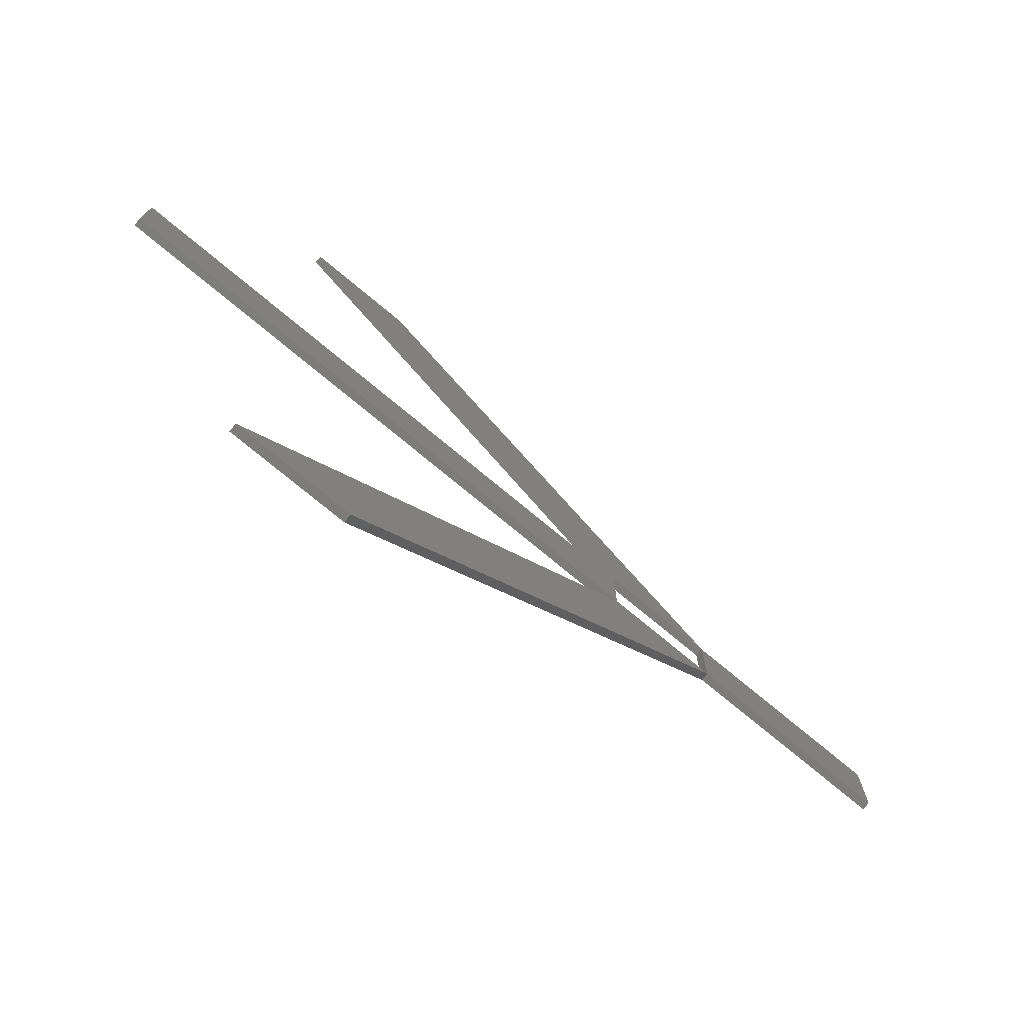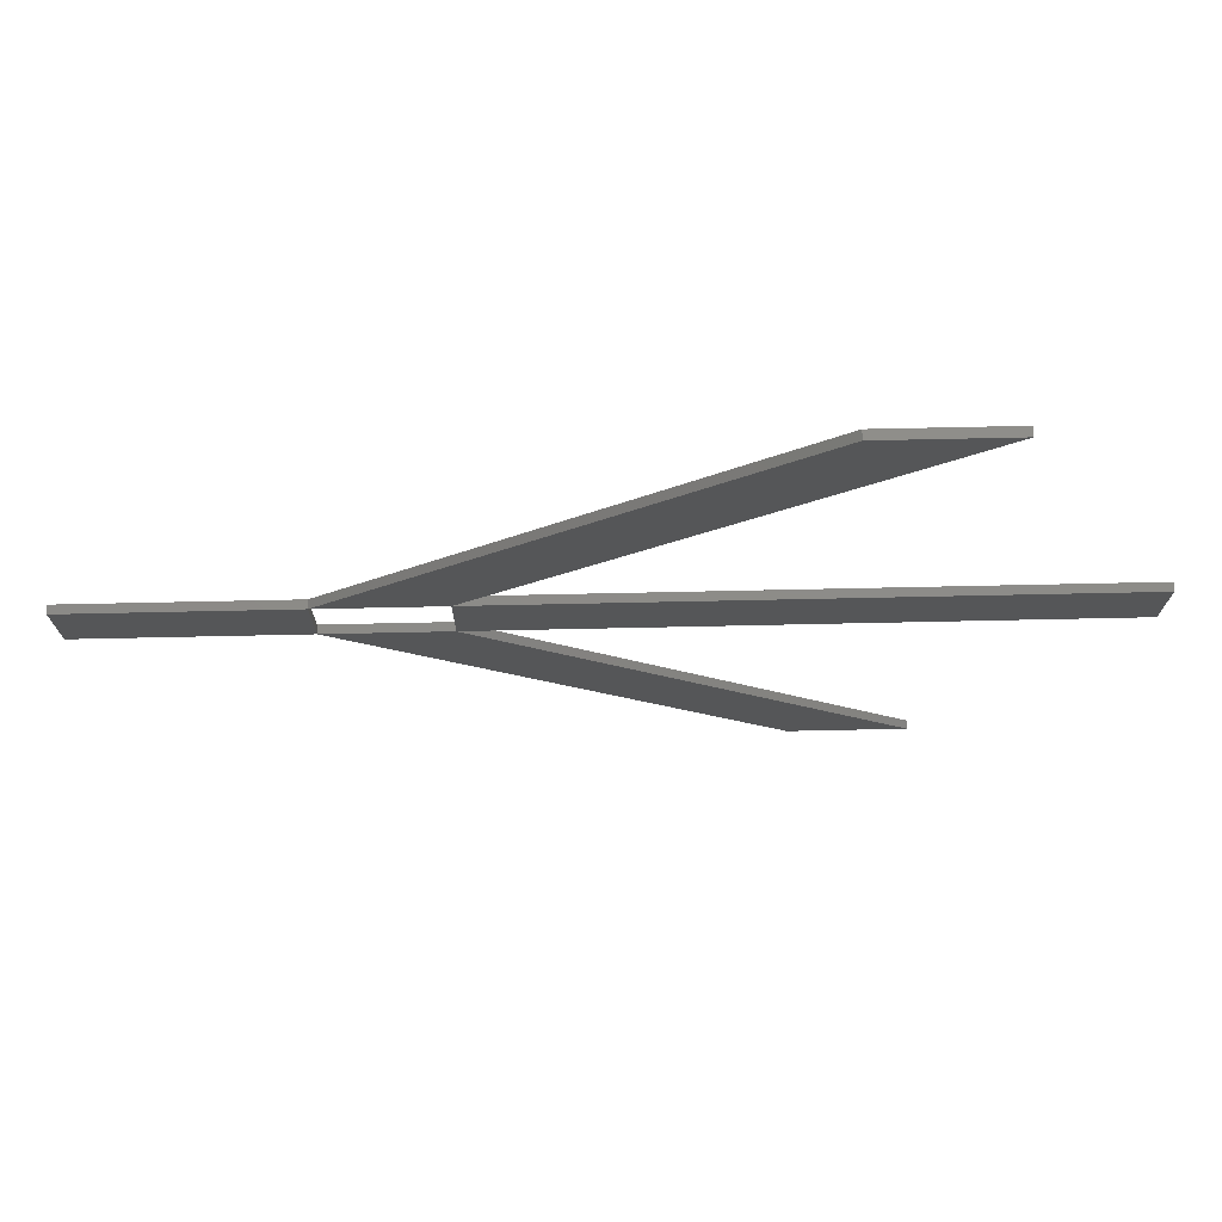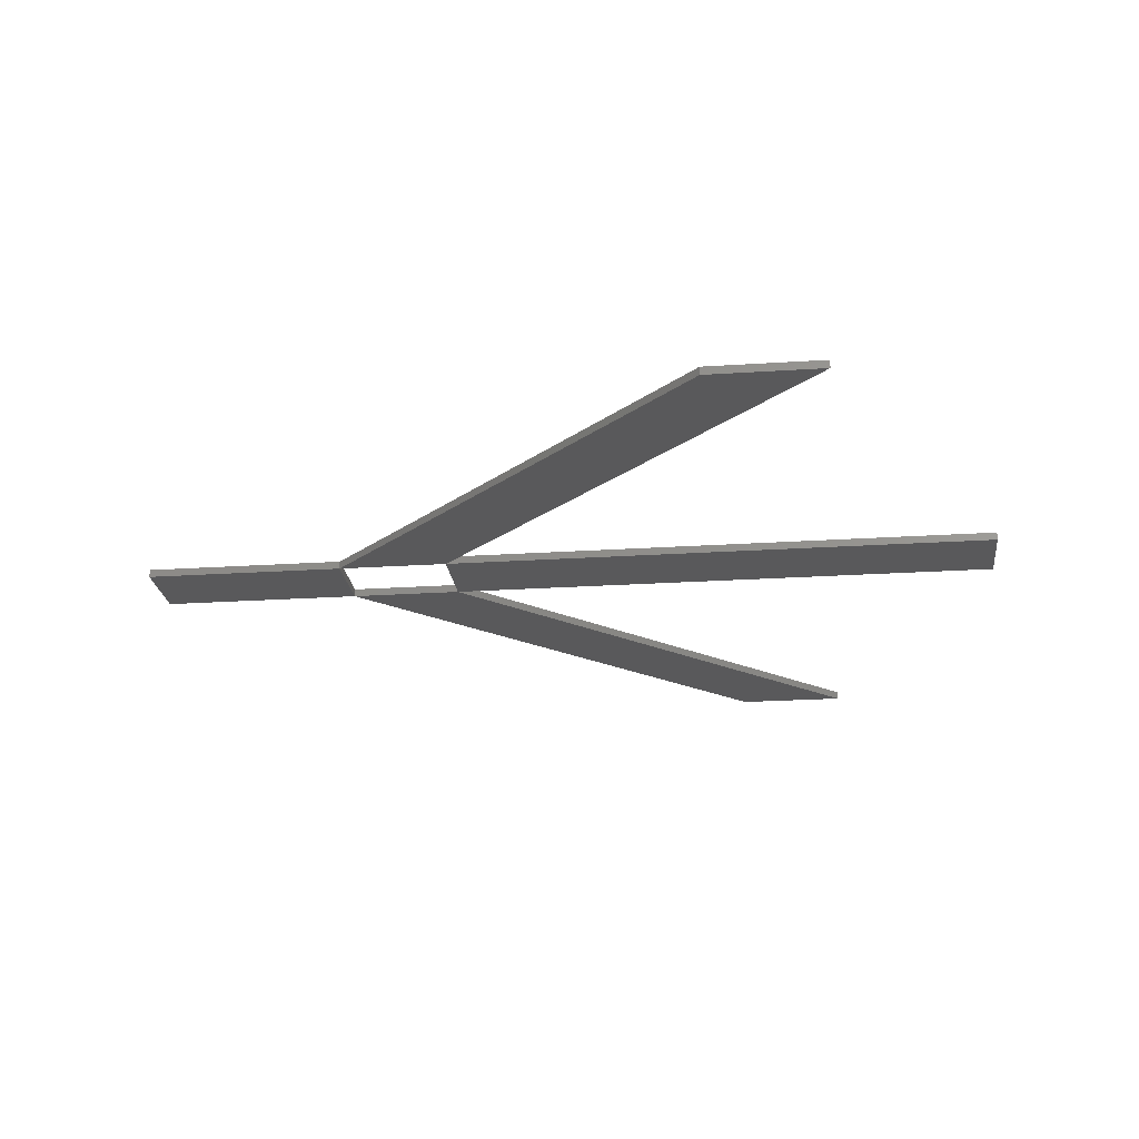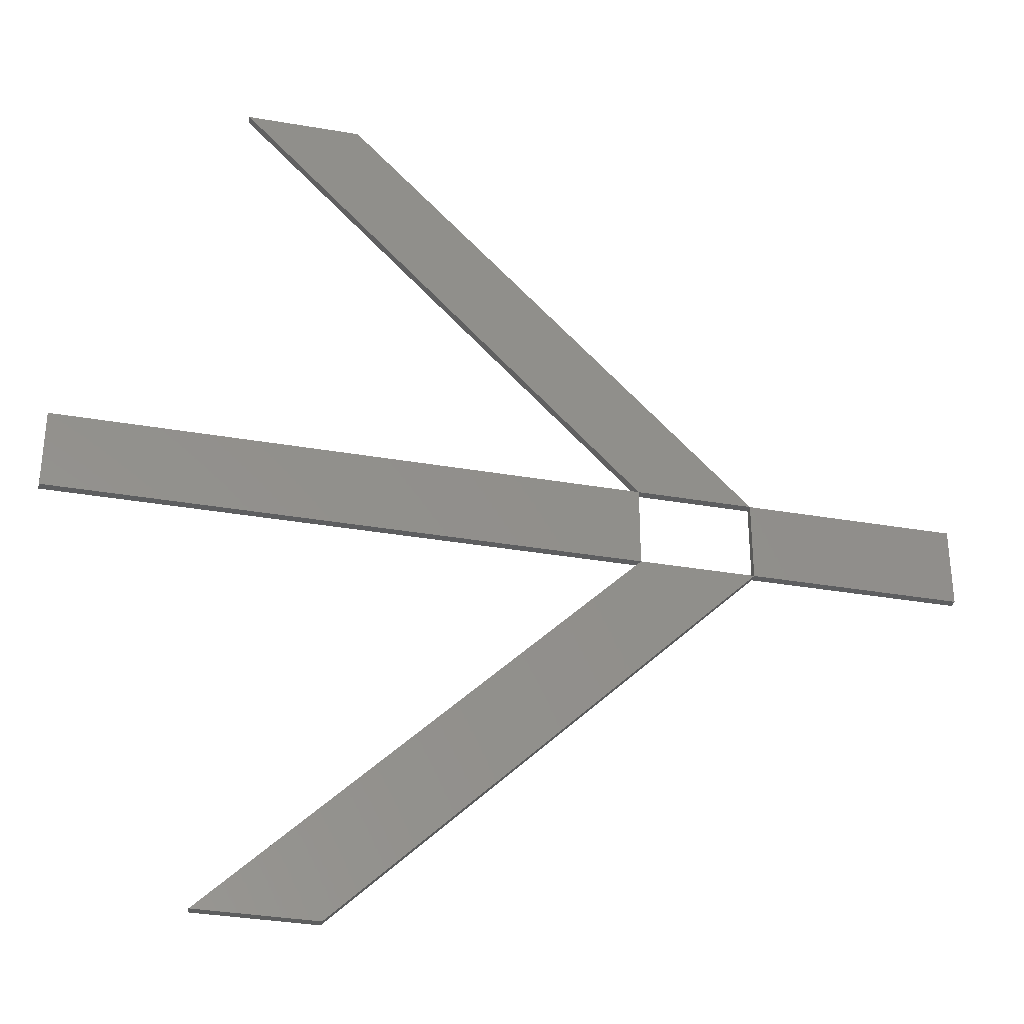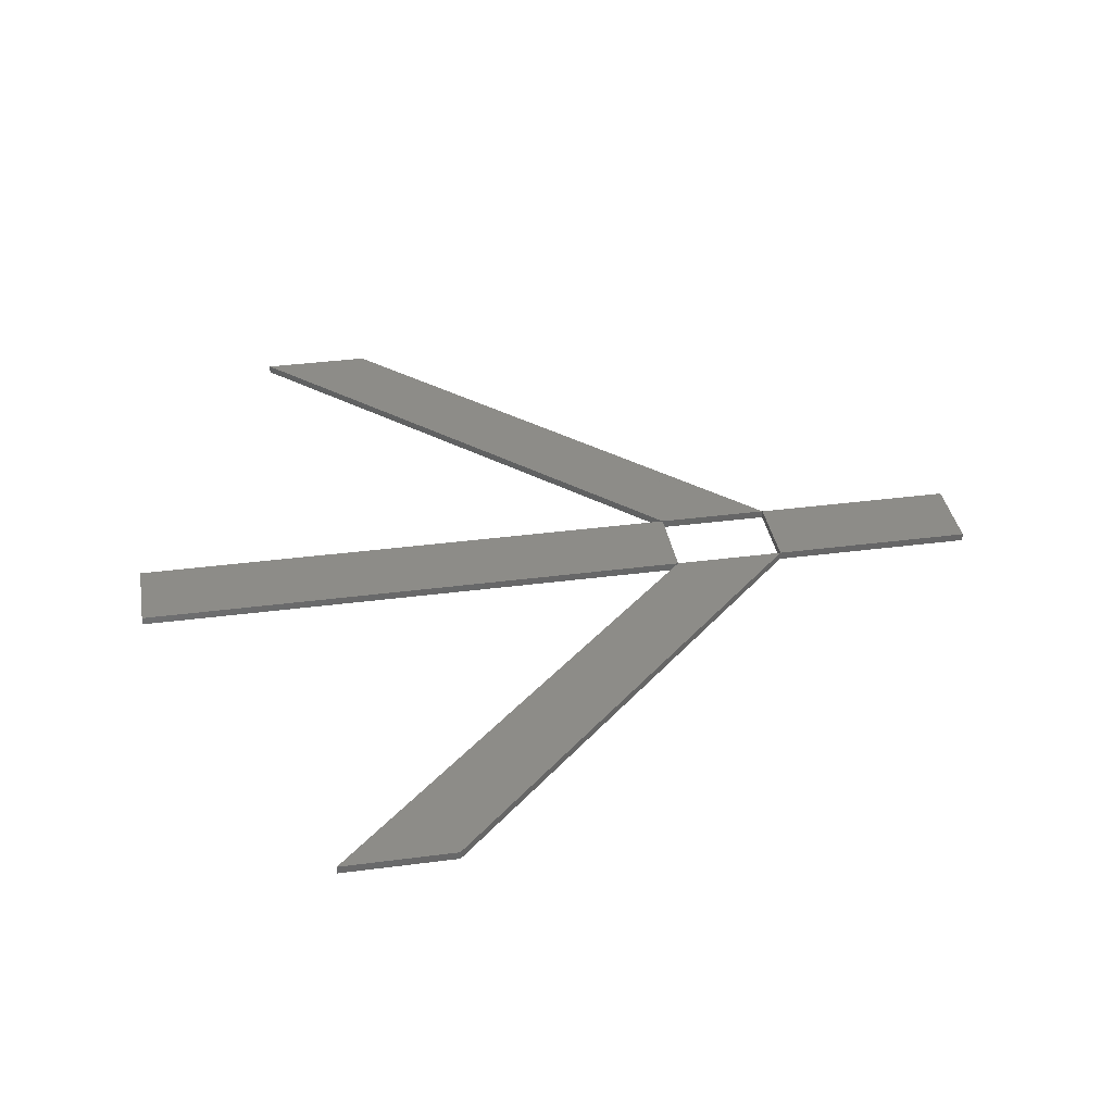
<metadata>
{"format":"stl","ext":"stl","renderer":"f3d","projection":"perspective","resolution":1024,"background":"white","views":[{"elev":-76.0,"azim":-39.6,"up":"+Y"},{"elev":75.3,"azim":178.8,"up":"+Y"},{"elev":-22.1,"azim":-173.4,"up":"+Z"},{"elev":-33.8,"azim":-13.3,"up":"+Y"},{"elev":35.9,"azim":-9.8,"up":"+Z"}]}
</metadata>
<code>
# stl→obj: 34 verts, 128 faces
v 25.66 18.2 0
v -0.0004334 18.2 0
v 12.83 20 0
v -0.0004334 21.8 0
v 25.66 21.8 0
v 25.66 18.2 0.36
v -0.0004334 18.2 0.36
v -0.0004334 21.8 0.36
v 25.66 21.8 0.36
v 12.83 20 0.36
v 7.447 0.001 0
v 19.1 9.1 0
v 19.1 9.101 0
v 30.75 18.2 0
v 12.54 0.001 0
v 7.447 0.001 0.36
v 30.75 18.2 0.36
v 12.54 0.001 0.36
v 19.1 9.1 0.36
v 19.1 9.101 0.36
v 7.447 40 0
v 19.1 30.9 0
v 12.54 40 0
v 30.75 21.8 0
v 7.447 40 0.36
v 12.54 40 0.36
v 30.75 21.8 0.36
v 19.1 30.9 0.36
v 40 18.2 0
v 35.38 20 0
v 40 21.8 0
v 40 18.2 0.36
v 40 21.8 0.36
v 35.38 20 0.36
f 1 2 3
f 2 3 3
f 2 4 3
f 4 3 3
f 4 5 3
f 5 3 3
f 5 1 3
f 1 3 3
f 2 1 6
f 7 2 6
f 4 2 7
f 8 4 7
f 5 4 8
f 9 5 8
f 1 5 9
f 6 1 9
f 3 3 10
f 3 10 10
f 3 3 10
f 3 10 10
f 3 3 10
f 3 10 10
f 3 3 10
f 3 10 10
f 7 6 10
f 10 7 10
f 8 7 10
f 10 8 10
f 9 8 10
f 10 9 10
f 6 9 10
f 10 6 10
f 11 1 12
f 1 13 12
f 1 14 13
f 14 13 13
f 14 15 13
f 15 12 13
f 15 11 12
f 11 12 12
f 1 11 16
f 6 1 16
f 14 1 6
f 17 14 6
f 15 14 17
f 18 15 17
f 11 15 18
f 16 11 18
f 12 13 19
f 13 20 19
f 13 13 20
f 13 20 20
f 13 12 20
f 12 19 20
f 12 12 19
f 12 19 19
f 6 16 19
f 20 6 19
f 17 6 20
f 20 17 20
f 18 17 20
f 19 18 20
f 16 18 19
f 19 16 19
f 5 21 22
f 21 22 22
f 21 23 22
f 23 22 22
f 23 24 22
f 24 22 22
f 24 5 22
f 5 22 22
f 21 5 9
f 25 21 9
f 23 21 25
f 26 23 25
f 24 23 26
f 27 24 26
f 5 24 27
f 9 5 27
f 22 22 28
f 22 28 28
f 22 22 28
f 22 28 28
f 22 22 28
f 22 28 28
f 22 22 28
f 22 28 28
f 25 9 28
f 28 25 28
f 26 25 28
f 28 26 28
f 27 26 28
f 28 27 28
f 9 27 28
f 28 9 28
f 29 14 30
f 14 30 30
f 14 24 30
f 24 30 30
f 24 31 30
f 31 30 30
f 31 29 30
f 29 30 30
f 14 29 32
f 17 14 32
f 24 14 17
f 27 24 17
f 31 24 27
f 33 31 27
f 29 31 33
f 32 29 33
f 30 30 34
f 30 34 34
f 30 30 34
f 30 34 34
f 30 30 34
f 30 34 34
f 30 30 34
f 30 34 34
f 17 32 34
f 34 17 34
f 27 17 34
f 34 27 34
f 33 27 34
f 34 33 34
f 32 33 34
f 34 32 34

</code>
